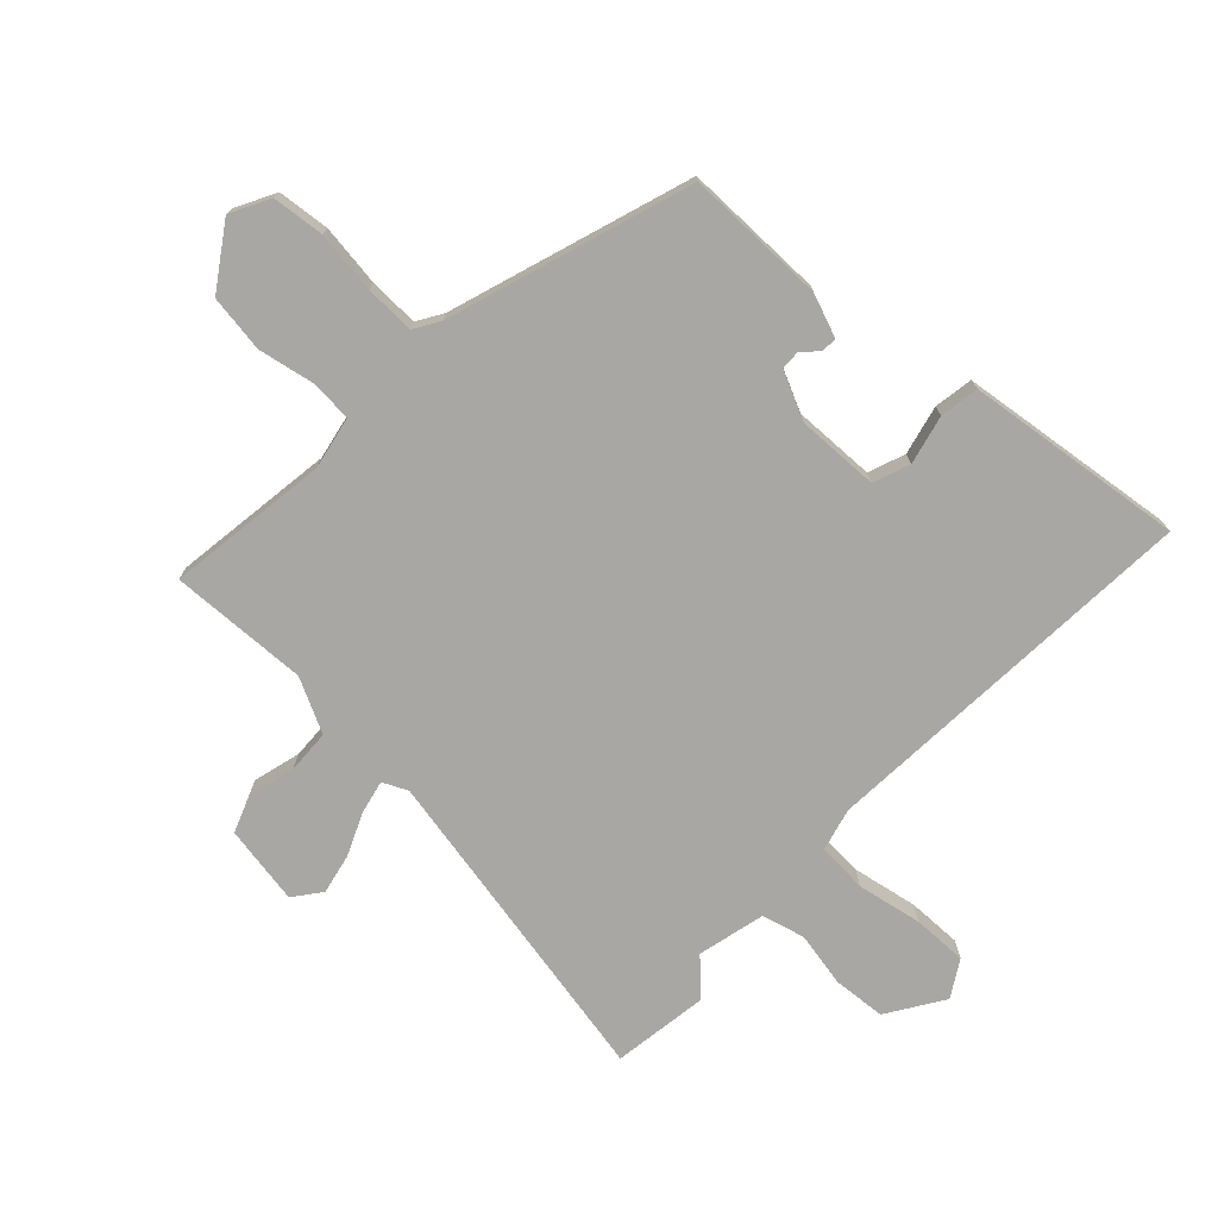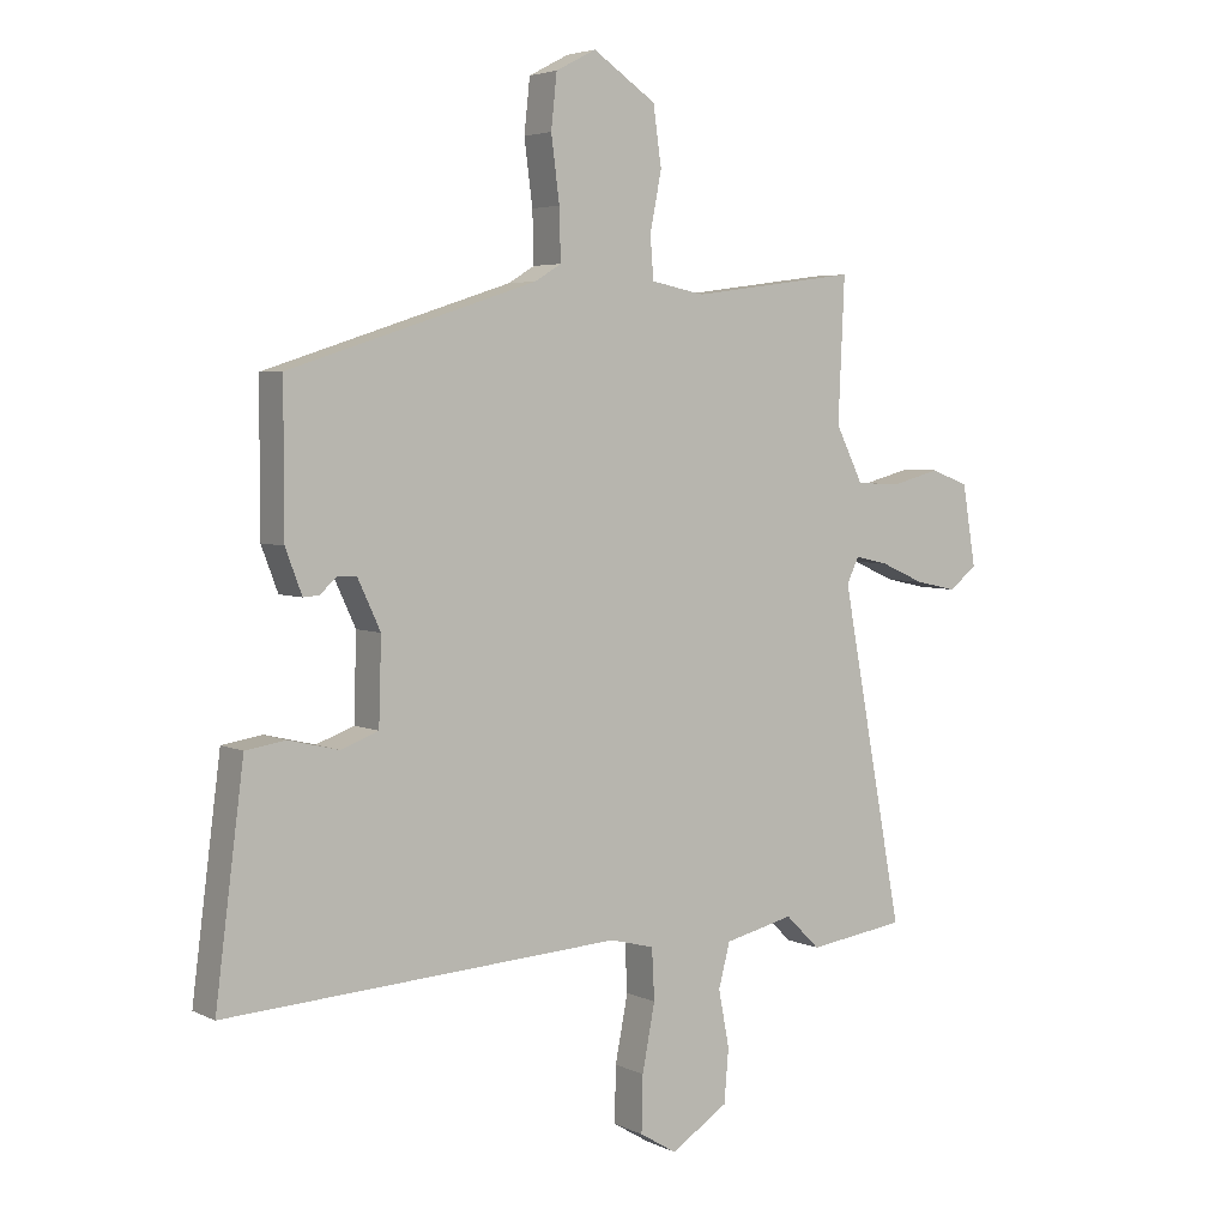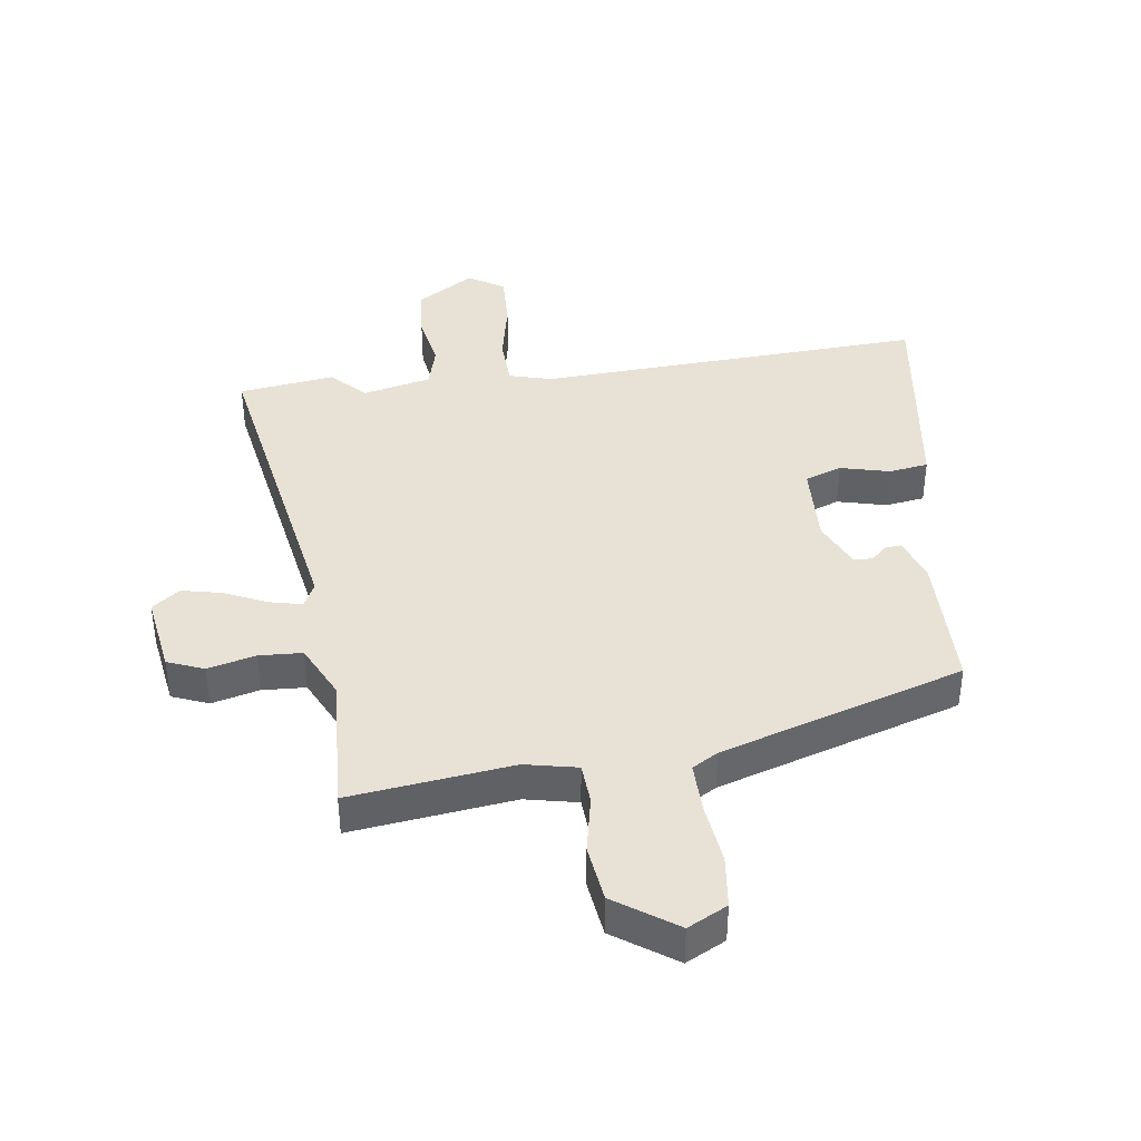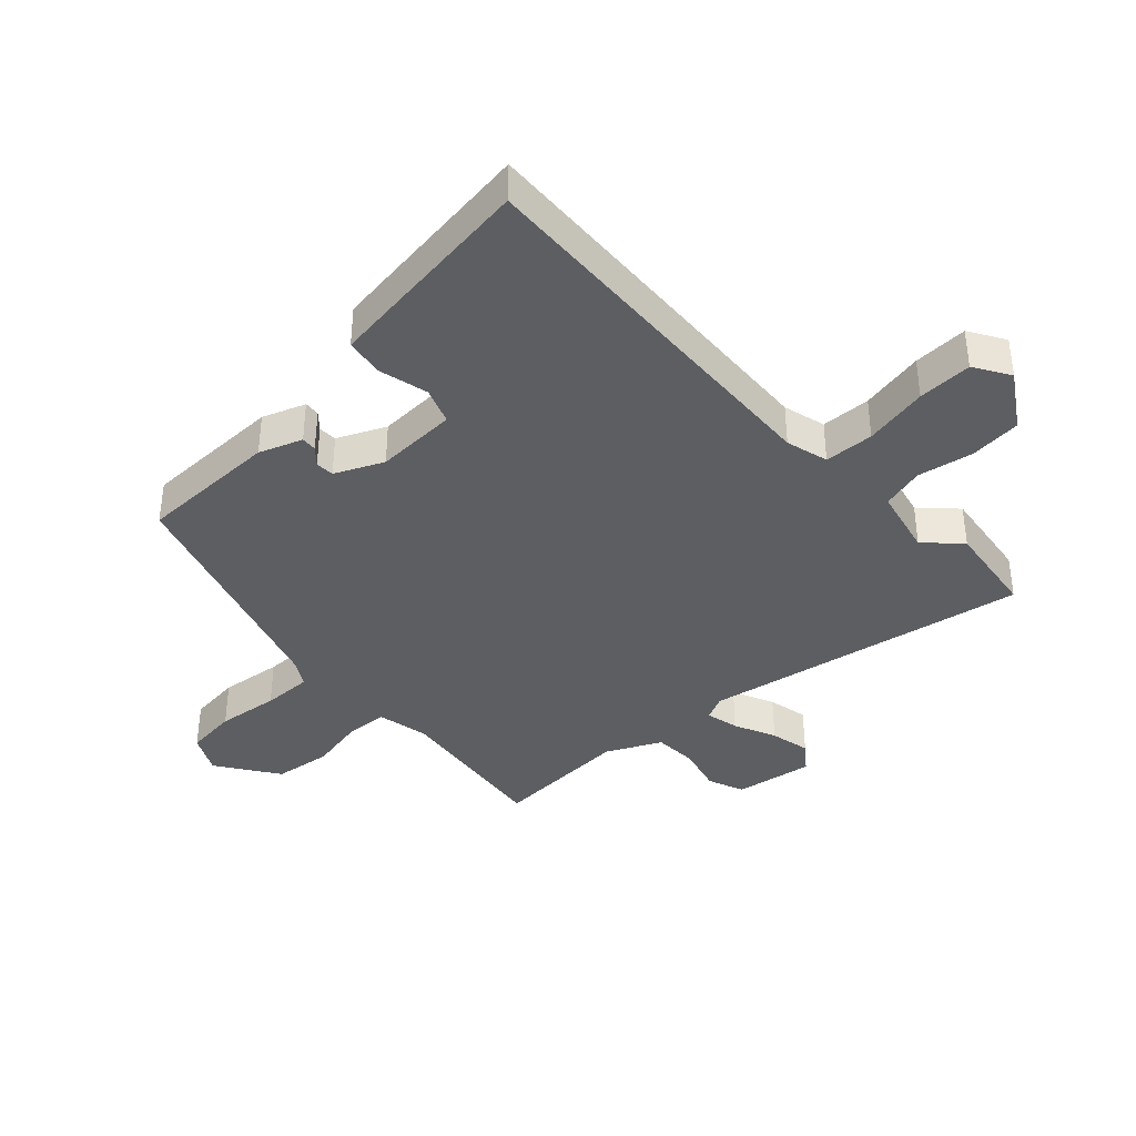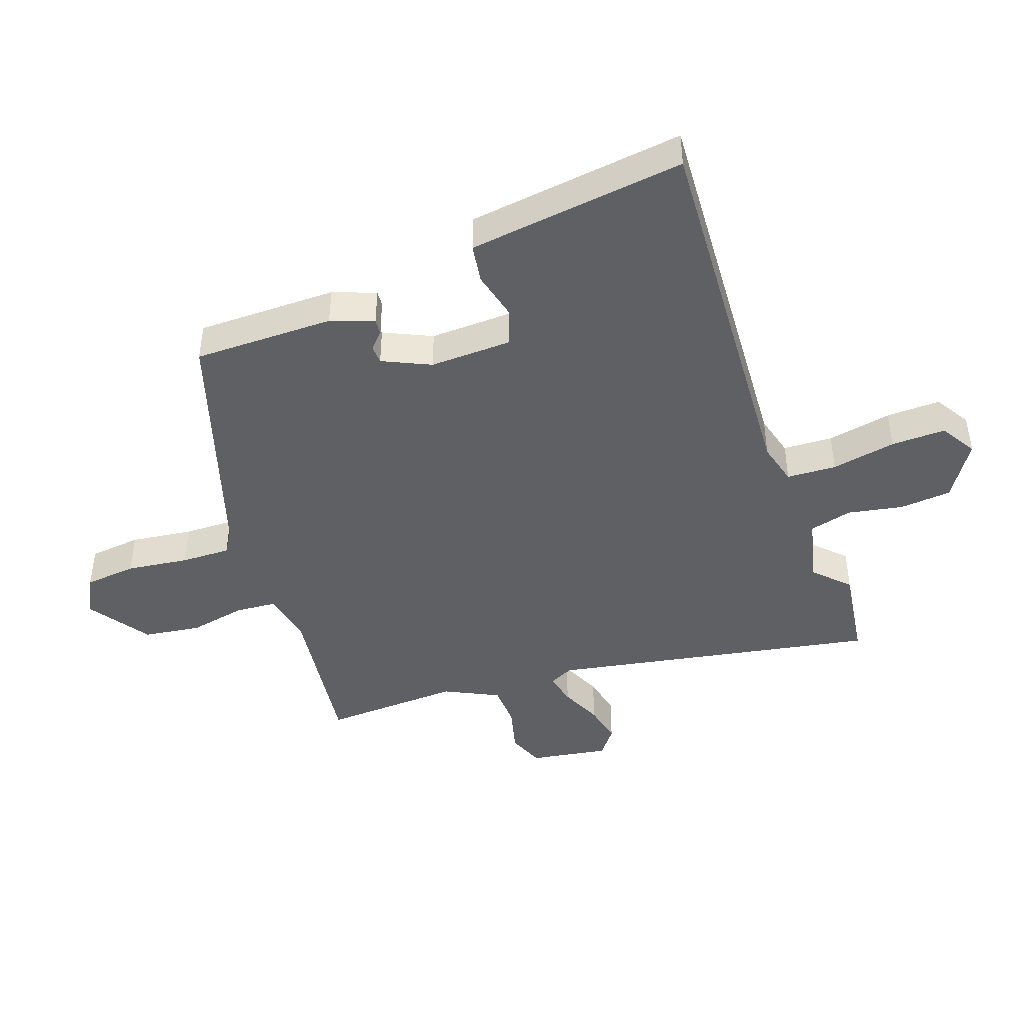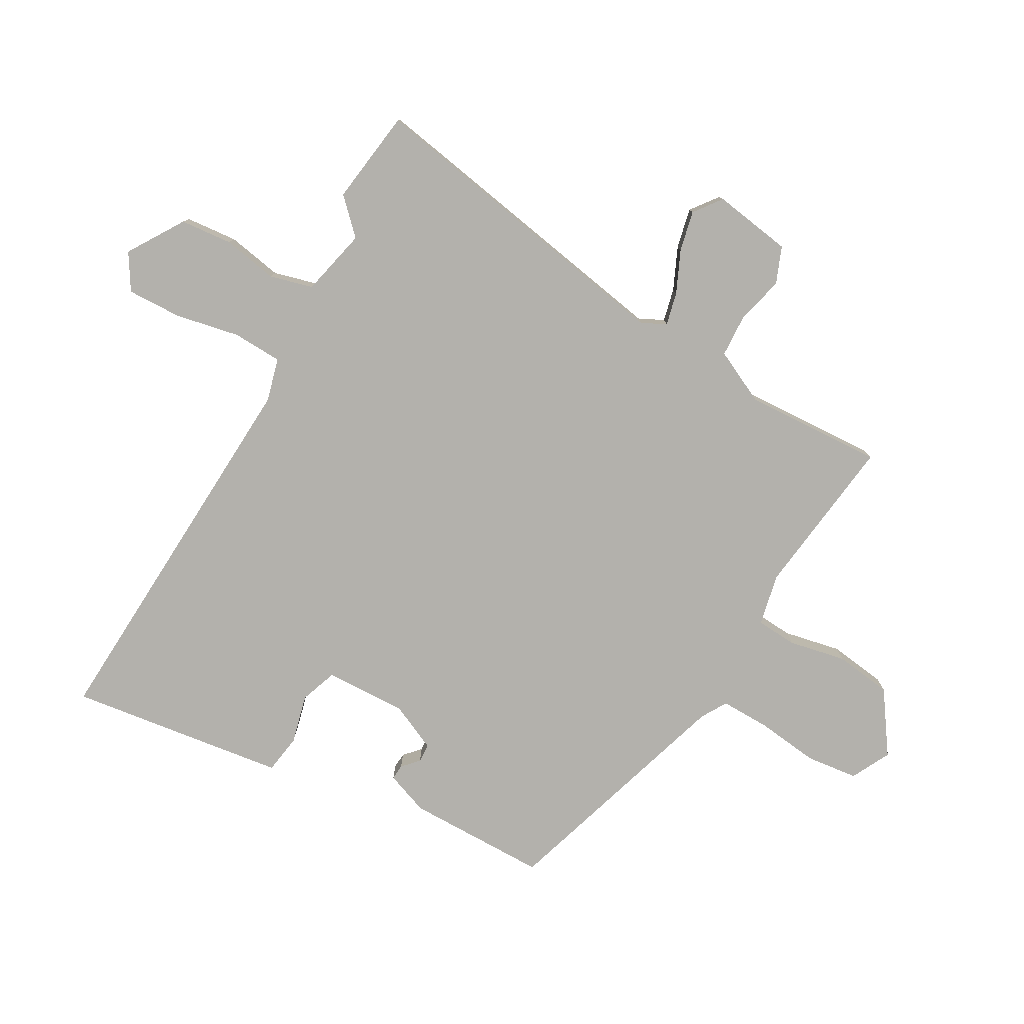
<metadata>
{"format":"obj","ext":"obj","renderer":"f3d","projection":"perspective","resolution":1024,"background":"white","views":[{"elev":-74.7,"azim":46.6,"up":"+Y"},{"elev":4.4,"azim":146.2,"up":"+Z"},{"elev":40.1,"azim":-7.2,"up":"+Y"},{"elev":-38.6,"azim":133.3,"up":"+Y"},{"elev":-44.2,"azim":109.7,"up":"+Y"},{"elev":-79.1,"azim":-119.0,"up":"+Y"}]}
</metadata>
<code>
v -0.48 0.07 0.498
v -0.219 0.07 0.463
v -0.135 0.07 0.48
v -0.13 0.07 0.546
v -0.148 0.07 0.638
v -0.135 0.07 0.73
v -0.036 0.07 0.797
v 0.027 0.07 0.764
v 0.036 0.07 0.68
v 0.023 0.07 0.58
v 0.021 0.07 0.5
v 0.062 0.07 0.475
v 0.451 0.07 0.349
v 0.451 0.07 0.122
v 0.425 0.07 0.053
v 0.4 0.07 0.055
v 0.374 0.07 0.079
v 0.344 0.07 0.078
v 0.308 0.07 0.001
v 0.312 0.07 -0.131
v 0.371 0.07 -0.153
v 0.45 0.07 -0.134
v 0.513 0.07 -0.144
v 0.527 0.07 -0.252
v 0.558 0.07 -0.495
v -0.065 0.07 -0.457
v -0.134 0.07 -0.475
v -0.138 0.07 -0.555
v -0.118 0.07 -0.659
v -0.116 0.07 -0.747
v -0.174 0.07 -0.782
v -0.264 0.07 -0.724
v -0.271 0.07 -0.64
v -0.254 0.07 -0.551
v -0.272 0.07 -0.482
v -0.381 0.07 -0.456
v -0.435 0.07 -0.509
v -0.588 0.07 -0.487
v -0.49 0.07 0.037
v -0.509 0.07 0.077
v -0.562 0.07 0.065
v -0.63 0.07 0.035
v -0.695 0.07 0.021
v -0.739 0.07 0.055
v -0.718 0.07 0.182
v -0.659 0.07 0.205
v -0.583 0.07 0.185
v -0.513 0.07 0.188
v -0.47 0.07 0.275
v -0.48 0 0.498
v -0.219 0 0.463
v -0.135 0 0.48
v -0.13 0 0.546
v -0.148 0 0.638
v -0.135 0 0.73
v -0.036 0 0.797
v 0.027 0 0.764
v 0.036 0 0.68
v 0.023 0 0.58
v 0.021 0 0.5
v 0.062 0 0.475
v 0.451 0 0.349
v 0.451 0 0.122
v 0.425 0 0.053
v 0.4 0 0.055
v 0.374 0 0.079
v 0.344 0 0.078
v 0.308 0 0.001
v 0.312 0 -0.131
v 0.371 0 -0.153
v 0.45 0 -0.134
v 0.513 0 -0.144
v 0.527 0 -0.252
v 0.558 0 -0.495
v -0.065 0 -0.457
v -0.134 0 -0.475
v -0.138 0 -0.555
v -0.118 0 -0.659
v -0.116 0 -0.747
v -0.174 0 -0.782
v -0.264 0 -0.724
v -0.271 0 -0.64
v -0.254 0 -0.551
v -0.272 0 -0.482
v -0.381 0 -0.456
v -0.435 0 -0.509
v -0.588 0 -0.487
v -0.49 0 0.037
v -0.509 0 0.077
v -0.562 0 0.065
v -0.63 0 0.035
v -0.695 0 0.021
v -0.739 0 0.055
v -0.718 0 0.182
v -0.659 0 0.205
v -0.583 0 0.185
v -0.513 0 0.188
v -0.47 0 0.275
f 44 45 46 47
f 44 47 48
f 41 42 43 44
f 40 41 44 48
f 39 40 48 49
f 36 37 38 39
f 35 36 39 49
f 31 32 33 34
f 31 34 35
f 28 29 30 31
f 27 28 31 35
f 26 27 35 49
f 21 22 23 24
f 20 21 24 25
f 14 15 16 17
f 12 13 14 17
f 11 12 17 18
f 7 8 9 10
f 7 10 11
f 4 5 6 7
f 3 4 7 11
f 2 3 11 18
f 20 25 26 49
f 19 20 49 1
f 1 2 18 19
f 96 95 94 93
f 97 96 93
f 93 92 91 90
f 97 93 90 89
f 98 97 89 88
f 88 87 86 85
f 98 88 85 84
f 83 82 81 80
f 84 83 80
f 80 79 78 77
f 84 80 77 76
f 98 84 76 75
f 73 72 71 70
f 74 73 70 69
f 66 65 64 63
f 66 63 62 61
f 67 66 61 60
f 59 58 57 56
f 60 59 56
f 56 55 54 53
f 60 56 53 52
f 67 60 52 51
f 98 75 74 69
f 50 98 69 68
f 68 67 51 50
f 1 50 51 2
f 2 51 52 3
f 3 52 53 4
f 4 53 54 5
f 5 54 55 6
f 6 55 56 7
f 7 56 57 8
f 8 57 58 9
f 9 58 59 10
f 10 59 60 11
f 11 60 61 12
f 12 61 62 13
f 13 62 63 14
f 14 63 64 15
f 15 64 65 16
f 16 65 66 17
f 17 66 67 18
f 18 67 68 19
f 19 68 69 20
f 20 69 70 21
f 21 70 71 22
f 22 71 72 23
f 23 72 73 24
f 24 73 74 25
f 25 74 75 26
f 26 75 76 27
f 27 76 77 28
f 28 77 78 29
f 29 78 79 30
f 30 79 80 31
f 31 80 81 32
f 32 81 82 33
f 33 82 83 34
f 34 83 84 35
f 35 84 85 36
f 36 85 86 37
f 37 86 87 38
f 38 87 88 39
f 39 88 89 40
f 40 89 90 41
f 41 90 91 42
f 42 91 92 43
f 43 92 93 44
f 44 93 94 45
f 45 94 95 46
f 46 95 96 47
f 47 96 97 48
f 48 97 98 49
f 49 98 50 1

</code>
